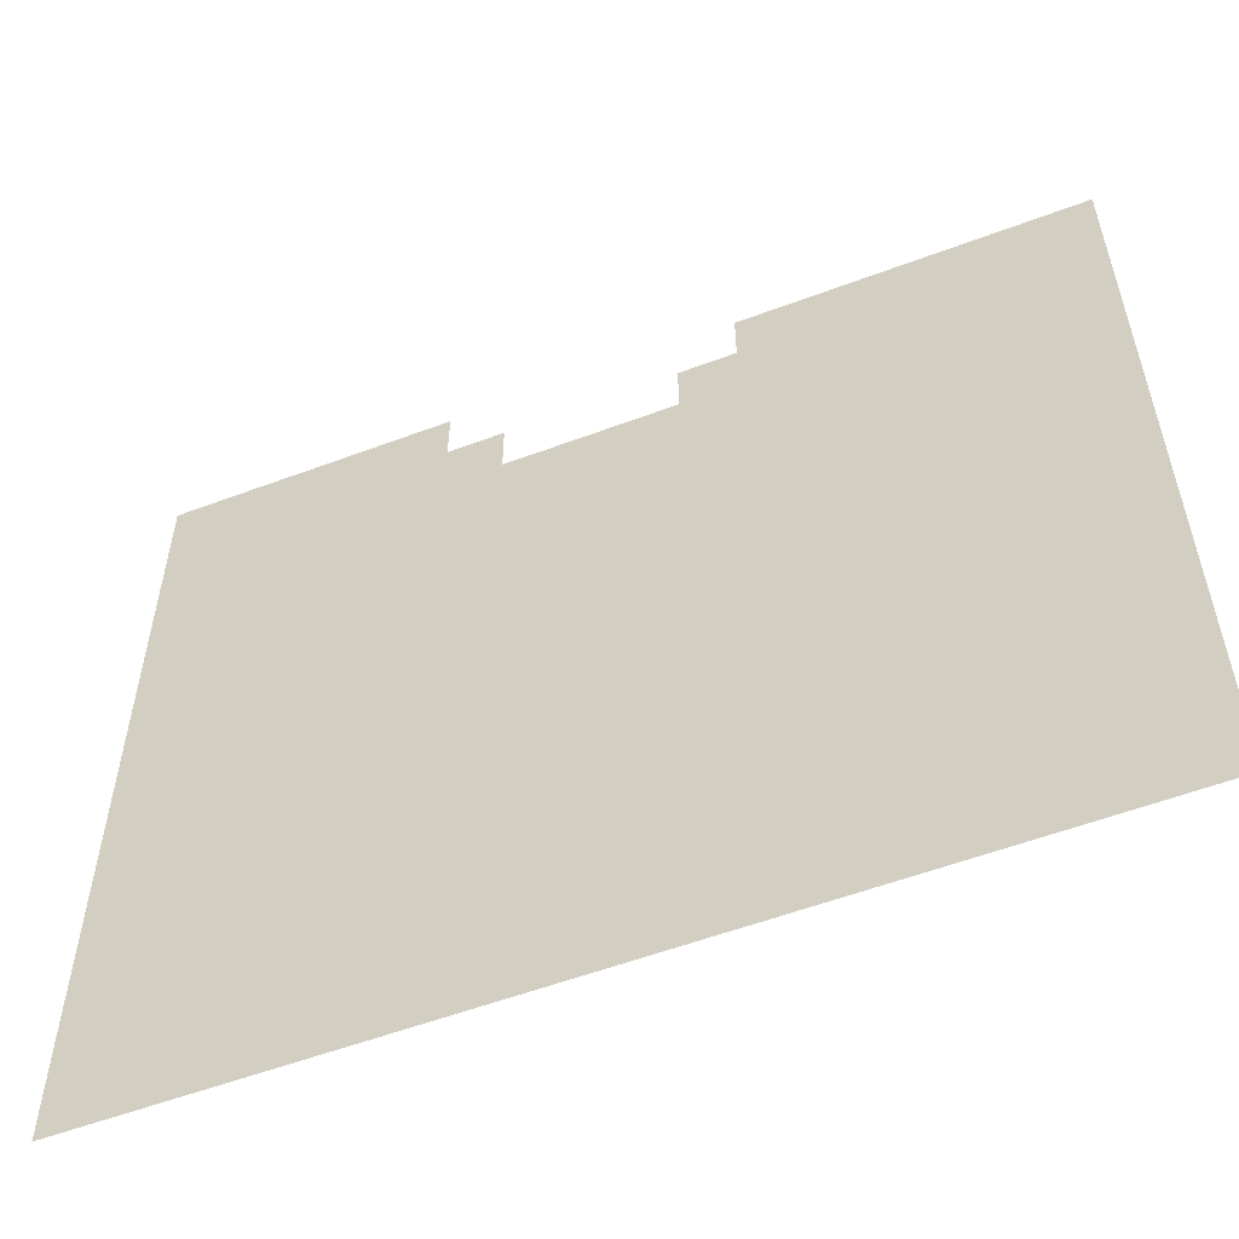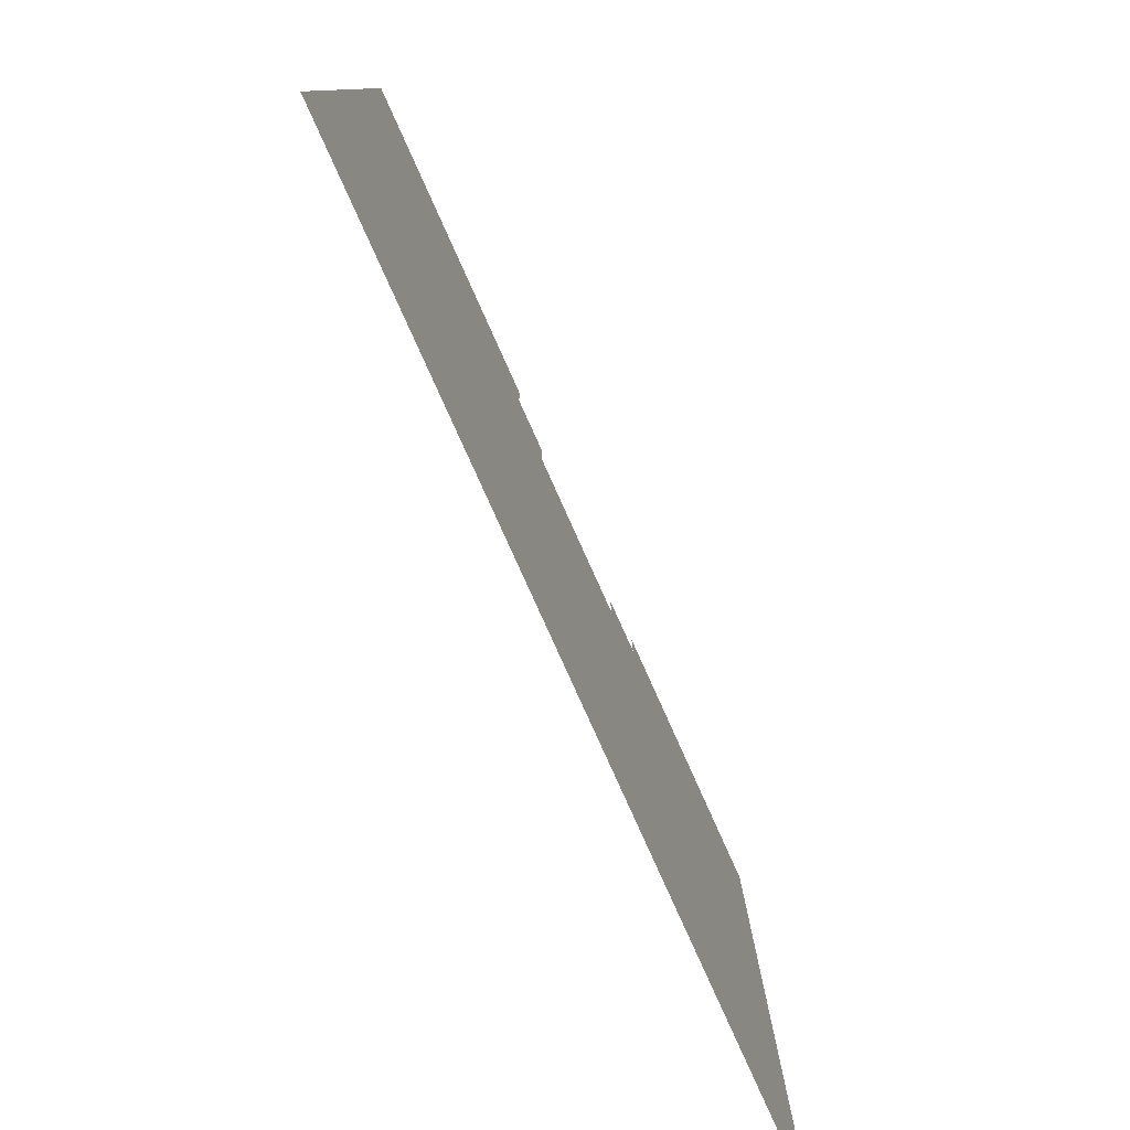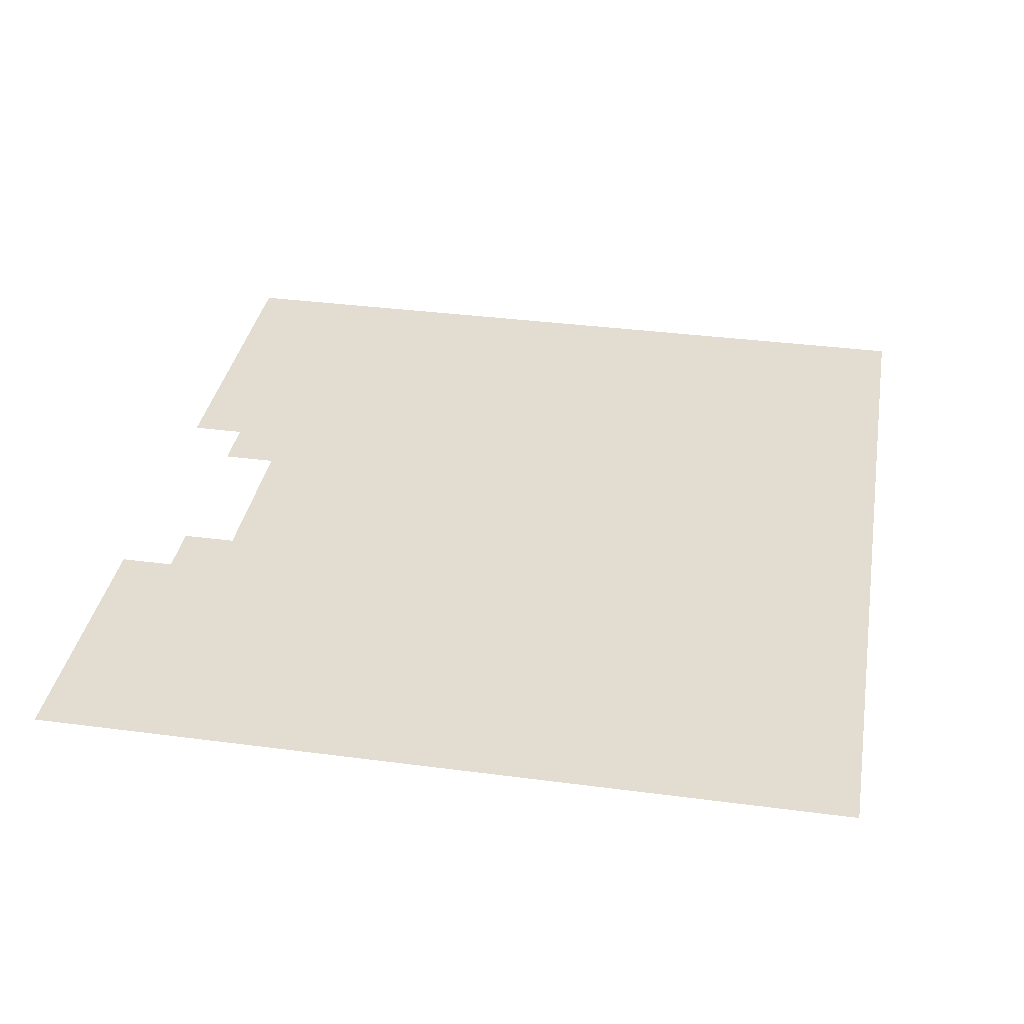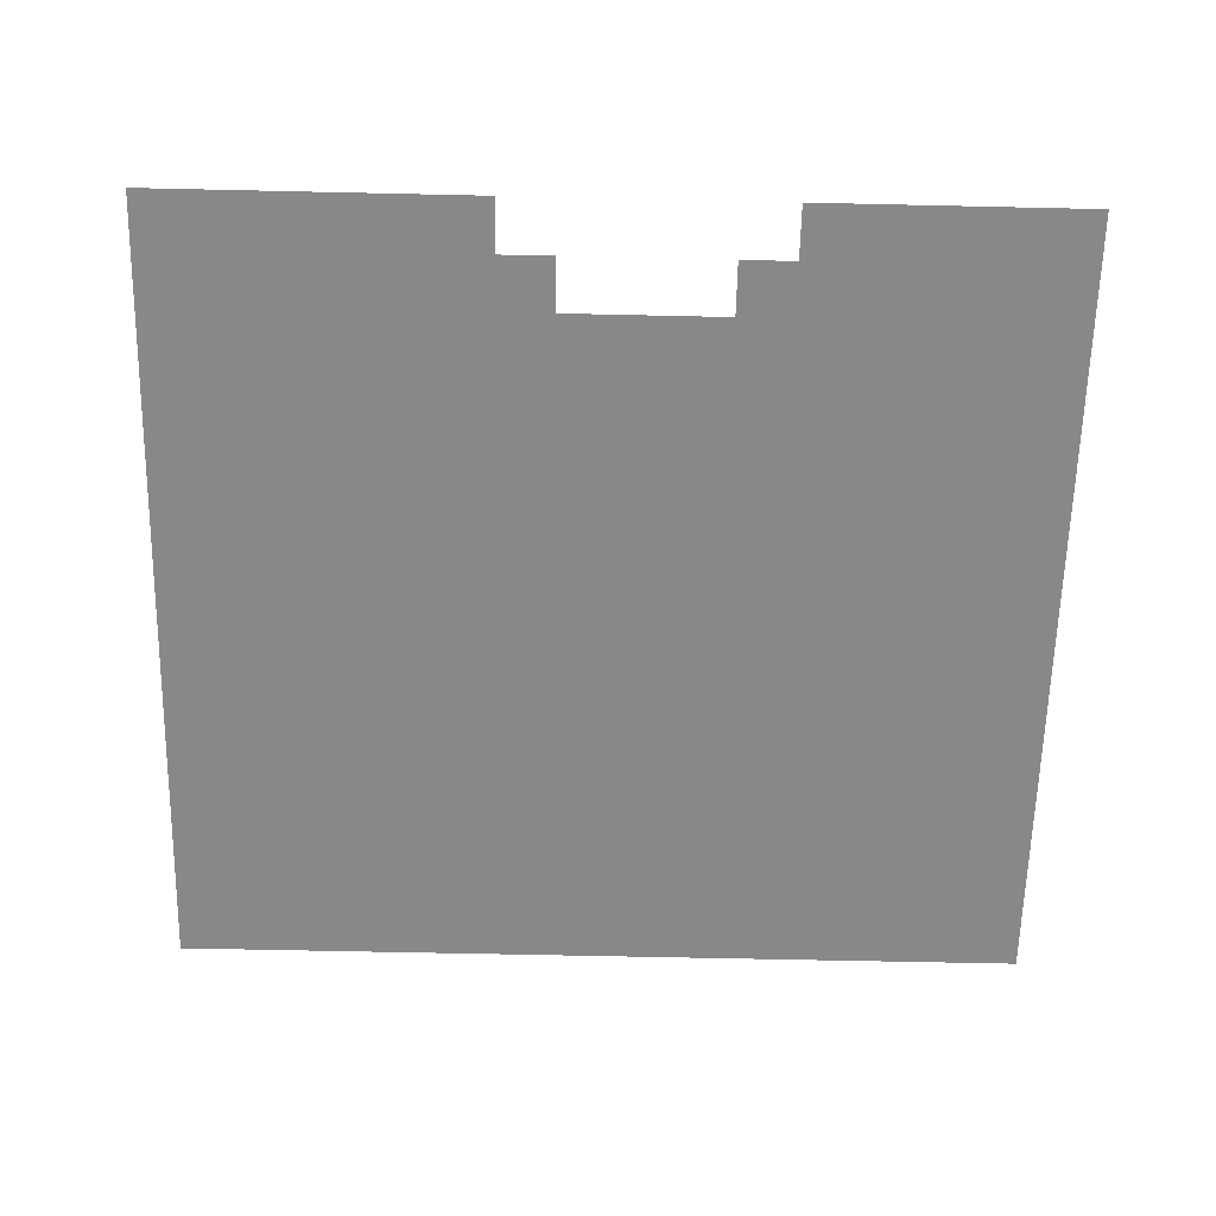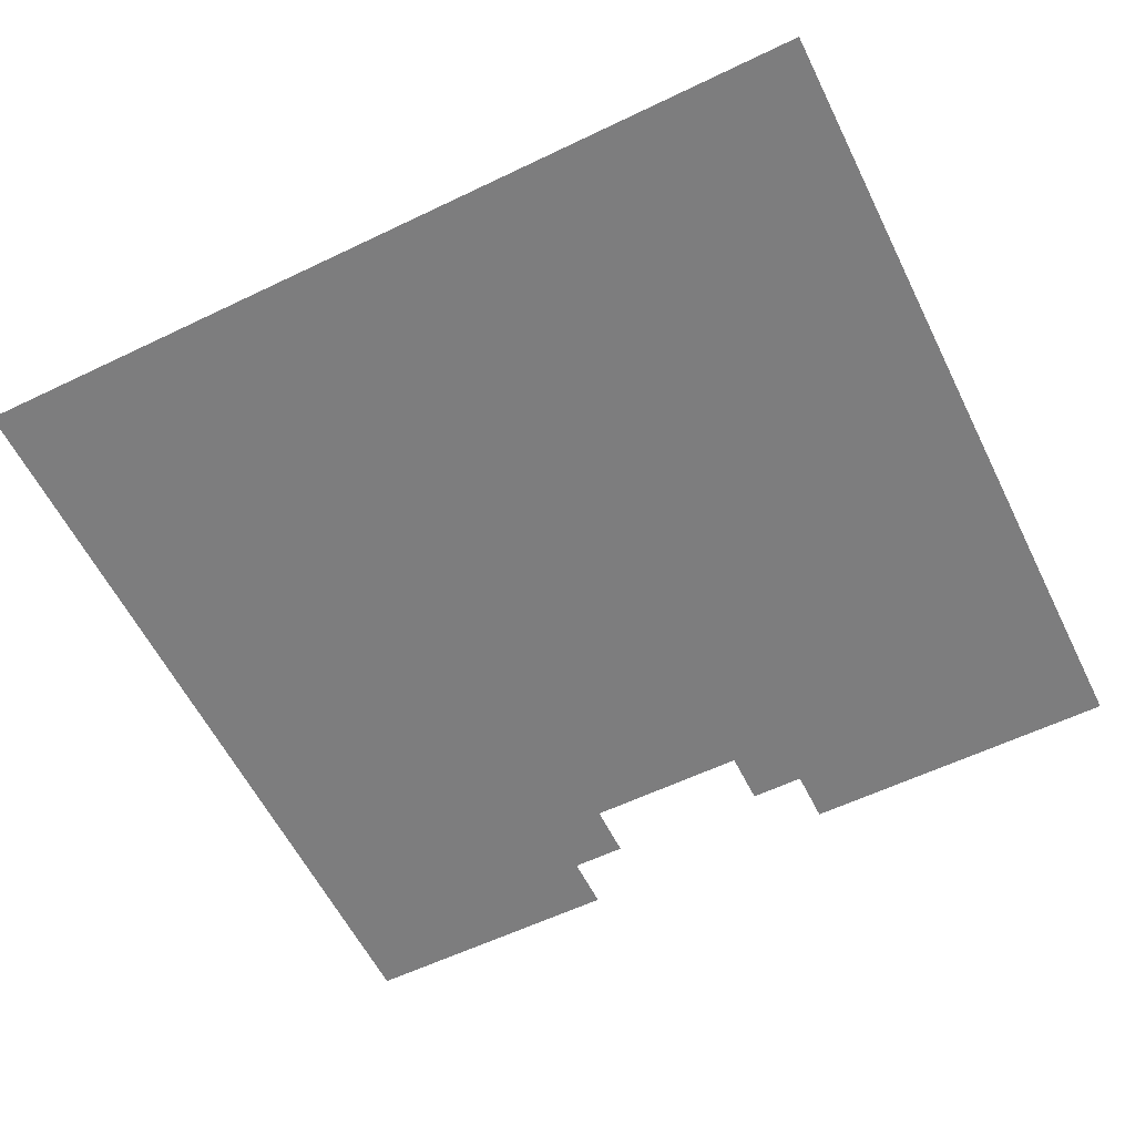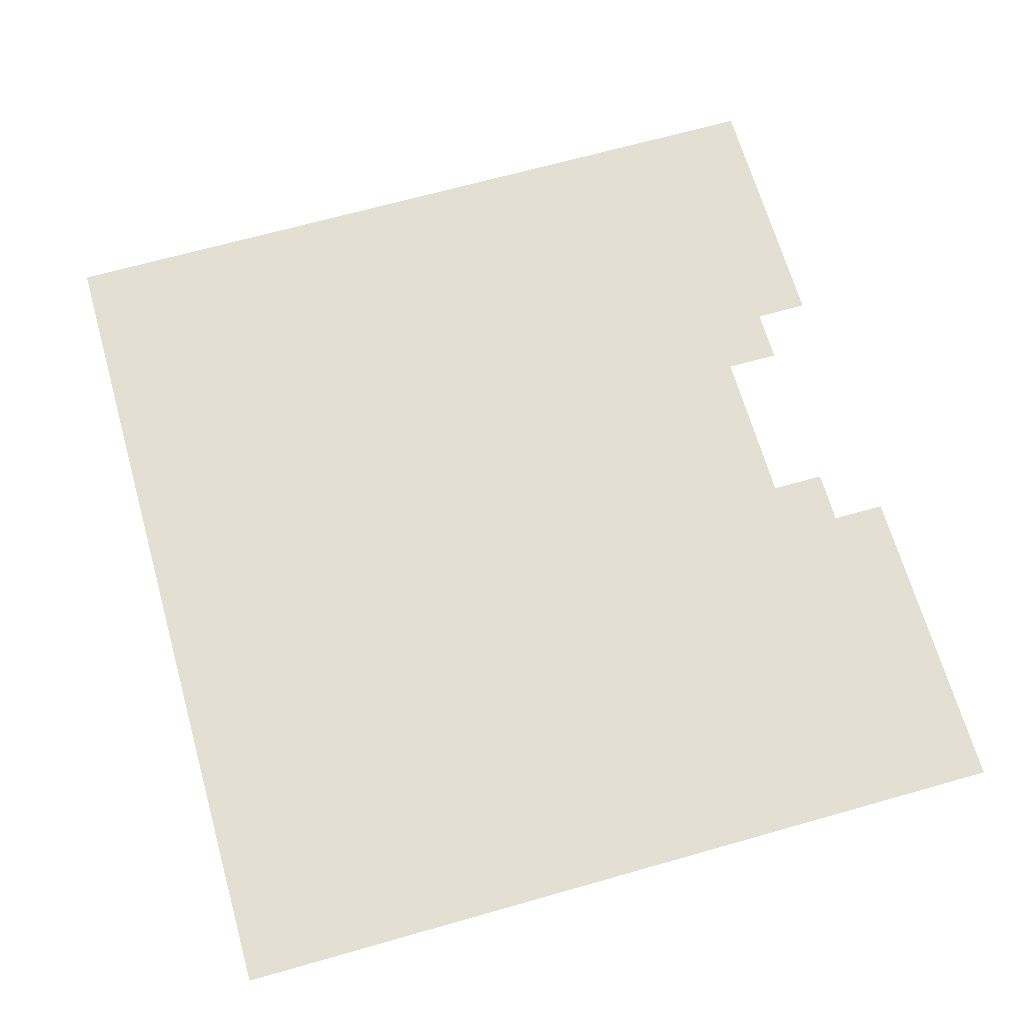
<metadata>
{"format":"obj","ext":"obj","renderer":"f3d","projection":"perspective","resolution":1024,"background":"white","views":[{"elev":-56.1,"azim":21.5,"up":"+Y"},{"elev":-79.9,"azim":114.2,"up":"+Y"},{"elev":35.3,"azim":-80.1,"up":"+Z"},{"elev":-62.7,"azim":178.7,"up":"+Z"},{"elev":-59.2,"azim":26.3,"up":"+Z"},{"elev":66.9,"azim":74.1,"up":"+Z"}]}
</metadata>
<code>
v -1600 -1408 0
v -1664 -1408 0
v -1664 -1344 0
v -1600 -1344 0
v -1728 -1408 0
v -1728 -1344 0
v -1792 -1408 0
v -1792 -1344 0
v -1856 -1408 0
v -1856 -1344 0
v -1920 -1408 0
v -1920 -1344 0
v -1984 -1408 0
v -1984 -1344 0
v -2304 -1408 0
v -2368 -1408 0
v -2368 -1344 0
v -2304 -1344 0
v -2432 -1408 0
v -2432 -1344 0
v -2496 -1408 0
v -2496 -1344 0
v -2560 -1408 0
v -2560 -1344 0
v -2624 -1408 0
v -2624 -1344 0
v -2048 -1536 0
v -2112 -1536 0
v -2112 -1472 0
v -2048 -1472 0
v -2176 -1536 0
v -2176 -1472 0
v -2240 -1536 0
v -2240 -1472 0
v -2304 -1536 0
v -2304 -1472 0
v -1984 -1600 0
v -2048 -1600 0
v -1984 -1536 0
v -2112 -1600 0
v -2176 -1600 0
v -2240 -1600 0
v -1984 -1664 0
v -2048 -1664 0
v -2112 -1664 0
v -2176 -1664 0
v -2240 -1664 0
v -2304 -1664 0
v -2304 -1600 0
v -2048 -1728 0
v -2112 -1728 0
v -2176 -1728 0
v -2240 -1728 0
v -2304 -1728 0
v -2048 -1792 0
v -2112 -1792 0
v -2176 -1792 0
v -2240 -1792 0
v -2048 -1856 0
v -2112 -1856 0
v -2176 -1856 0
v -2240 -1856 0
v -2048 -1920 0
v -2112 -1920 0
v -2176 -1920 0
v -2240 -1920 0
v -2048 -1984 0
v -2112 -1984 0
v -2176 -1984 0
v -2240 -1984 0
v -2048 -2048 0
v -2112 -2048 0
v -2176 -2048 0
v -2240 -2048 0
v -2048 -2112 0
v -2112 -2112 0
v -2176 -2112 0
v -2240 -2112 0
v -2048 -2176 0
v -2112 -2176 0
v -2176 -2176 0
v -2240 -2176 0
v -2048 -2240 0
v -2112 -2240 0
v -2176 -2240 0
v -2240 -2240 0
v -2048 -2304 0
v -2112 -2304 0
v -2176 -2304 0
v -2240 -2304 0
v -1600 -1472 0
v -1664 -1472 0
v -1728 -1472 0
v -1792 -1472 0
v -1856 -1472 0
v -1920 -1472 0
v -1984 -1472 0
v -2048 -1408 0
v -2240 -1408 0
v -2368 -1472 0
v -2432 -1472 0
v -2496 -1472 0
v -2560 -1472 0
v -2624 -1472 0
v -1600 -1536 0
v -1664 -1536 0
v -1728 -1536 0
v -1792 -1536 0
v -1856 -1536 0
v -1920 -1536 0
v -2368 -1536 0
v -2432 -1536 0
v -2496 -1536 0
v -2560 -1536 0
v -2624 -1536 0
v -1600 -1600 0
v -1664 -1600 0
v -1728 -1600 0
v -1792 -1600 0
v -1856 -1600 0
v -1920 -1600 0
v -2368 -1600 0
v -2432 -1600 0
v -2496 -1600 0
v -2560 -1600 0
v -2624 -1600 0
v -1600 -1664 0
v -1664 -1664 0
v -1728 -1664 0
v -1792 -1664 0
v -1856 -1664 0
v -1920 -1664 0
v -2368 -1664 0
v -2432 -1664 0
v -2496 -1664 0
v -2560 -1664 0
v -2624 -1664 0
v -1600 -1728 0
v -1664 -1728 0
v -1728 -1728 0
v -1792 -1728 0
v -1856 -1728 0
v -1920 -1728 0
v -1984 -1728 0
v -2368 -1728 0
v -2432 -1728 0
v -2496 -1728 0
v -2560 -1728 0
v -2624 -1728 0
v -1600 -1792 0
v -1664 -1792 0
v -1728 -1792 0
v -1792 -1792 0
v -1856 -1792 0
v -1920 -1792 0
v -1984 -1792 0
v -2304 -1792 0
v -2368 -1792 0
v -2432 -1792 0
v -2496 -1792 0
v -2560 -1792 0
v -2624 -1792 0
v -1600 -1856 0
v -1664 -1856 0
v -1728 -1856 0
v -1792 -1856 0
v -1856 -1856 0
v -1920 -1856 0
v -1984 -1856 0
v -2304 -1856 0
v -2368 -1856 0
v -2432 -1856 0
v -2496 -1856 0
v -2560 -1856 0
v -2624 -1856 0
v -1600 -1920 0
v -1664 -1920 0
v -1728 -1920 0
v -1792 -1920 0
v -1856 -1920 0
v -1920 -1920 0
v -1984 -1920 0
v -2304 -1920 0
v -2368 -1920 0
v -2432 -1920 0
v -2496 -1920 0
v -2560 -1920 0
v -2624 -1920 0
v -1600 -1984 0
v -1664 -1984 0
v -1728 -1984 0
v -1792 -1984 0
v -1856 -1984 0
v -1920 -1984 0
v -1984 -1984 0
v -2304 -1984 0
v -2368 -1984 0
v -2432 -1984 0
v -2496 -1984 0
v -2560 -1984 0
v -2624 -1984 0
v -1600 -2048 0
v -1664 -2048 0
v -1728 -2048 0
v -1792 -2048 0
v -1856 -2048 0
v -1920 -2048 0
v -1984 -2048 0
v -2304 -2048 0
v -2368 -2048 0
v -2432 -2048 0
v -2496 -2048 0
v -2560 -2048 0
v -2624 -2048 0
v -1600 -2112 0
v -1664 -2112 0
v -1728 -2112 0
v -1792 -2112 0
v -1856 -2112 0
v -1920 -2112 0
v -1984 -2112 0
v -2304 -2112 0
v -2368 -2112 0
v -2432 -2112 0
v -2496 -2112 0
v -2560 -2112 0
v -2624 -2112 0
v -1600 -2176 0
v -1664 -2176 0
v -1728 -2176 0
v -1792 -2176 0
v -1856 -2176 0
v -1920 -2176 0
v -1984 -2176 0
v -2304 -2176 0
v -2368 -2176 0
v -2432 -2176 0
v -2496 -2176 0
v -2560 -2176 0
v -2624 -2176 0
v -1600 -2240 0
v -1664 -2240 0
v -1728 -2240 0
v -1792 -2240 0
v -1856 -2240 0
v -1920 -2240 0
v -1984 -2240 0
v -2304 -2240 0
v -2368 -2240 0
v -2432 -2240 0
v -2496 -2240 0
v -2560 -2240 0
v -2624 -2240 0
v -1600 -2304 0
v -1664 -2304 0
v -1728 -2304 0
v -1792 -2304 0
v -1856 -2304 0
v -1920 -2304 0
v -1984 -2304 0
v -2304 -2304 0
v -2368 -2304 0
v -2432 -2304 0
v -2496 -2304 0
v -2560 -2304 0
v -2624 -2304 0
g mesh_[00]_[00]
f 1 2 3 4
f 2 5 6 3
f 5 7 8 6
f 7 9 10 8
f 9 11 12 10
f 11 13 14 12
f 15 16 17 18
f 16 19 20 17
f 19 21 22 20
f 21 23 24 22
f 23 25 26 24
f 27 28 29 30
f 28 31 32 29
f 31 33 34 32
f 33 35 36 34
f 37 38 27 39
f 38 40 28 27
f 40 41 31 28
f 41 42 33 31
f 43 44 38 37
f 44 45 40 38
f 45 46 41 40
f 46 47 42 41
f 47 48 49 42
f 50 51 45 44
f 51 52 46 45
f 52 53 47 46
f 53 54 48 47
f 55 56 51 50
f 56 57 52 51
f 57 58 53 52
f 59 60 56 55
f 60 61 57 56
f 61 62 58 57
f 63 64 60 59
f 64 65 61 60
f 65 66 62 61
f 67 68 64 63
f 68 69 65 64
f 69 70 66 65
f 71 72 68 67
f 72 73 69 68
f 73 74 70 69
f 75 76 72 71
f 76 77 73 72
f 77 78 74 73
f 79 80 76 75
f 80 81 77 76
f 81 82 78 77
f 83 84 80 79
f 84 85 81 80
f 85 86 82 81
f 87 88 84 83
f 88 89 85 84
f 89 90 86 85
g mesh_[01]_[00]
f 1 2 3 4
f 2 5 6 3
f 5 7 8 6
f 7 9 10 8
f 9 11 12 10
f 11 13 14 12
f 15 16 17 18
f 16 19 20 17
f 19 21 22 20
f 21 23 24 22
f 23 25 26 24
f 91 92 2 1
f 92 93 5 2
f 93 94 7 5
f 94 95 9 7
f 95 96 11 9
f 96 97 13 11
f 97 30 98 13
f 34 36 15 99
f 36 100 16 15
f 100 101 19 16
f 101 102 21 19
f 102 103 23 21
f 103 104 25 23
f 105 106 92 91
f 106 107 93 92
f 107 108 94 93
f 108 109 95 94
f 109 110 96 95
f 110 39 97 96
f 39 27 30 97
f 33 35 36 34
f 35 111 100 36
f 111 112 101 100
f 112 113 102 101
f 113 114 103 102
f 114 115 104 103
f 116 117 106 105
f 117 118 107 106
f 118 119 108 107
f 119 120 109 108
f 120 121 110 109
f 121 37 39 110
f 37 38 27 39
f 42 49 35 33
f 49 122 111 35
f 122 123 112 111
f 123 124 113 112
f 124 125 114 113
f 125 126 115 114
f 127 128 117 116
f 128 129 118 117
f 129 130 119 118
f 130 131 120 119
f 131 132 121 120
f 132 43 37 121
f 43 44 38 37
f 47 48 49 42
f 48 133 122 49
f 133 134 123 122
f 134 135 124 123
f 135 136 125 124
f 136 137 126 125
f 138 139 128 127
f 139 140 129 128
f 140 141 130 129
f 141 142 131 130
f 142 143 132 131
f 143 144 43 132
f 144 50 44 43
f 53 54 48 47
f 54 145 133 48
f 145 146 134 133
f 146 147 135 134
f 147 148 136 135
f 148 149 137 136
f 150 151 139 138
f 151 152 140 139
f 152 153 141 140
f 153 154 142 141
f 154 155 143 142
f 155 156 144 143
f 156 55 50 144
f 58 157 54 53
f 157 158 145 54
f 158 159 146 145
f 159 160 147 146
f 160 161 148 147
f 161 162 149 148
f 163 164 151 150
f 164 165 152 151
f 165 166 153 152
f 166 167 154 153
f 167 168 155 154
f 168 169 156 155
f 169 59 55 156
f 62 170 157 58
f 170 171 158 157
f 171 172 159 158
f 172 173 160 159
f 173 174 161 160
f 174 175 162 161
f 176 177 164 163
f 177 178 165 164
f 178 179 166 165
f 179 180 167 166
f 180 181 168 167
f 181 182 169 168
f 182 63 59 169
f 66 183 170 62
f 183 184 171 170
f 184 185 172 171
f 185 186 173 172
f 186 187 174 173
f 187 188 175 174
f 189 190 177 176
f 190 191 178 177
f 191 192 179 178
f 192 193 180 179
f 193 194 181 180
f 194 195 182 181
f 195 67 63 182
f 70 196 183 66
f 196 197 184 183
f 197 198 185 184
f 198 199 186 185
f 199 200 187 186
f 200 201 188 187
f 202 203 190 189
f 203 204 191 190
f 204 205 192 191
f 205 206 193 192
f 206 207 194 193
f 207 208 195 194
f 208 71 67 195
f 74 209 196 70
f 209 210 197 196
f 210 211 198 197
f 211 212 199 198
f 212 213 200 199
f 213 214 201 200
f 215 216 203 202
f 216 217 204 203
f 217 218 205 204
f 218 219 206 205
f 219 220 207 206
f 220 221 208 207
f 221 75 71 208
f 78 222 209 74
f 222 223 210 209
f 223 224 211 210
f 224 225 212 211
f 225 226 213 212
f 226 227 214 213
f 228 229 216 215
f 229 230 217 216
f 230 231 218 217
f 231 232 219 218
f 232 233 220 219
f 233 234 221 220
f 234 79 75 221
f 82 235 222 78
f 235 236 223 222
f 236 237 224 223
f 237 238 225 224
f 238 239 226 225
f 239 240 227 226
f 241 242 229 228
f 242 243 230 229
f 243 244 231 230
f 244 245 232 231
f 245 246 233 232
f 246 247 234 233
f 247 83 79 234
f 86 248 235 82
f 248 249 236 235
f 249 250 237 236
f 250 251 238 237
f 251 252 239 238
f 252 253 240 239
f 254 255 242 241
f 255 256 243 242
f 256 257 244 243
f 257 258 245 244
f 258 259 246 245
f 259 260 247 246
f 260 87 83 247
f 90 261 248 86
f 261 262 249 248
f 262 263 250 249
f 263 264 251 250
f 264 265 252 251
f 265 266 253 252

</code>
